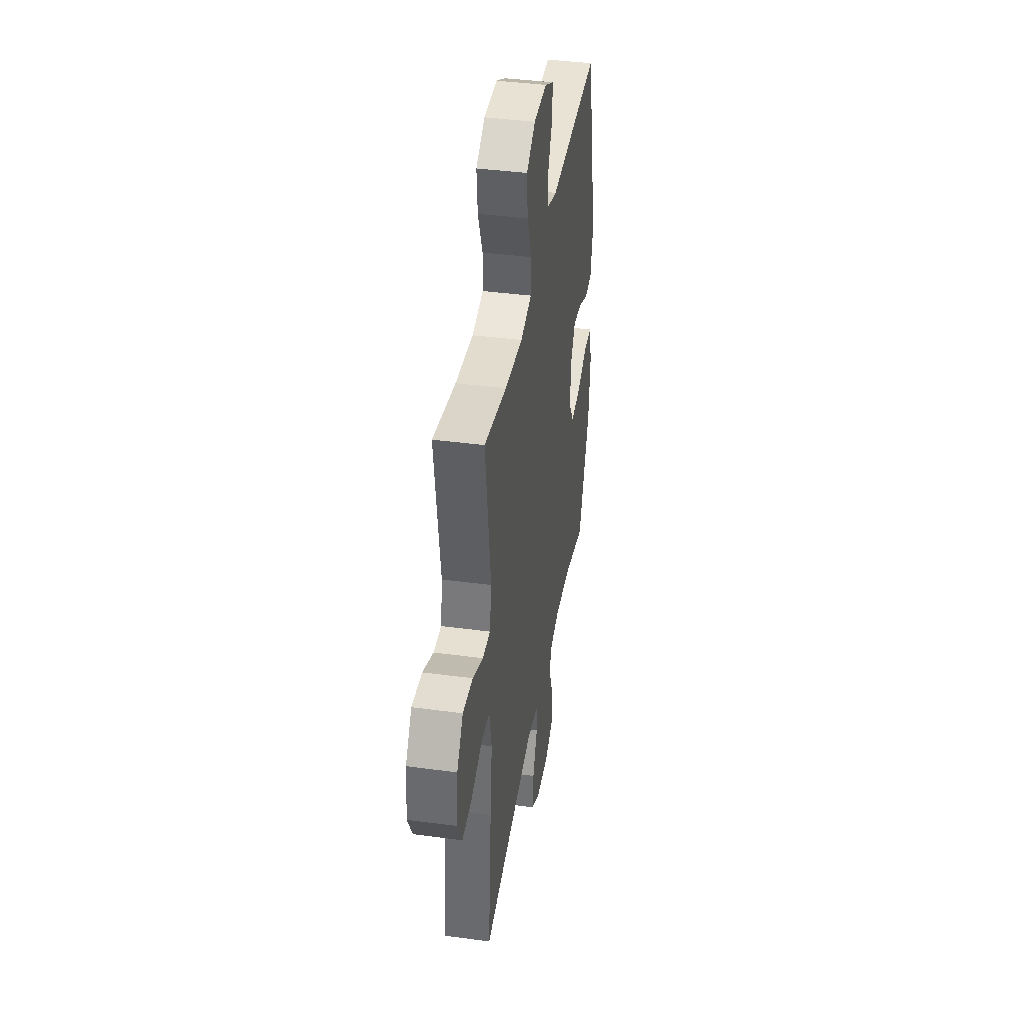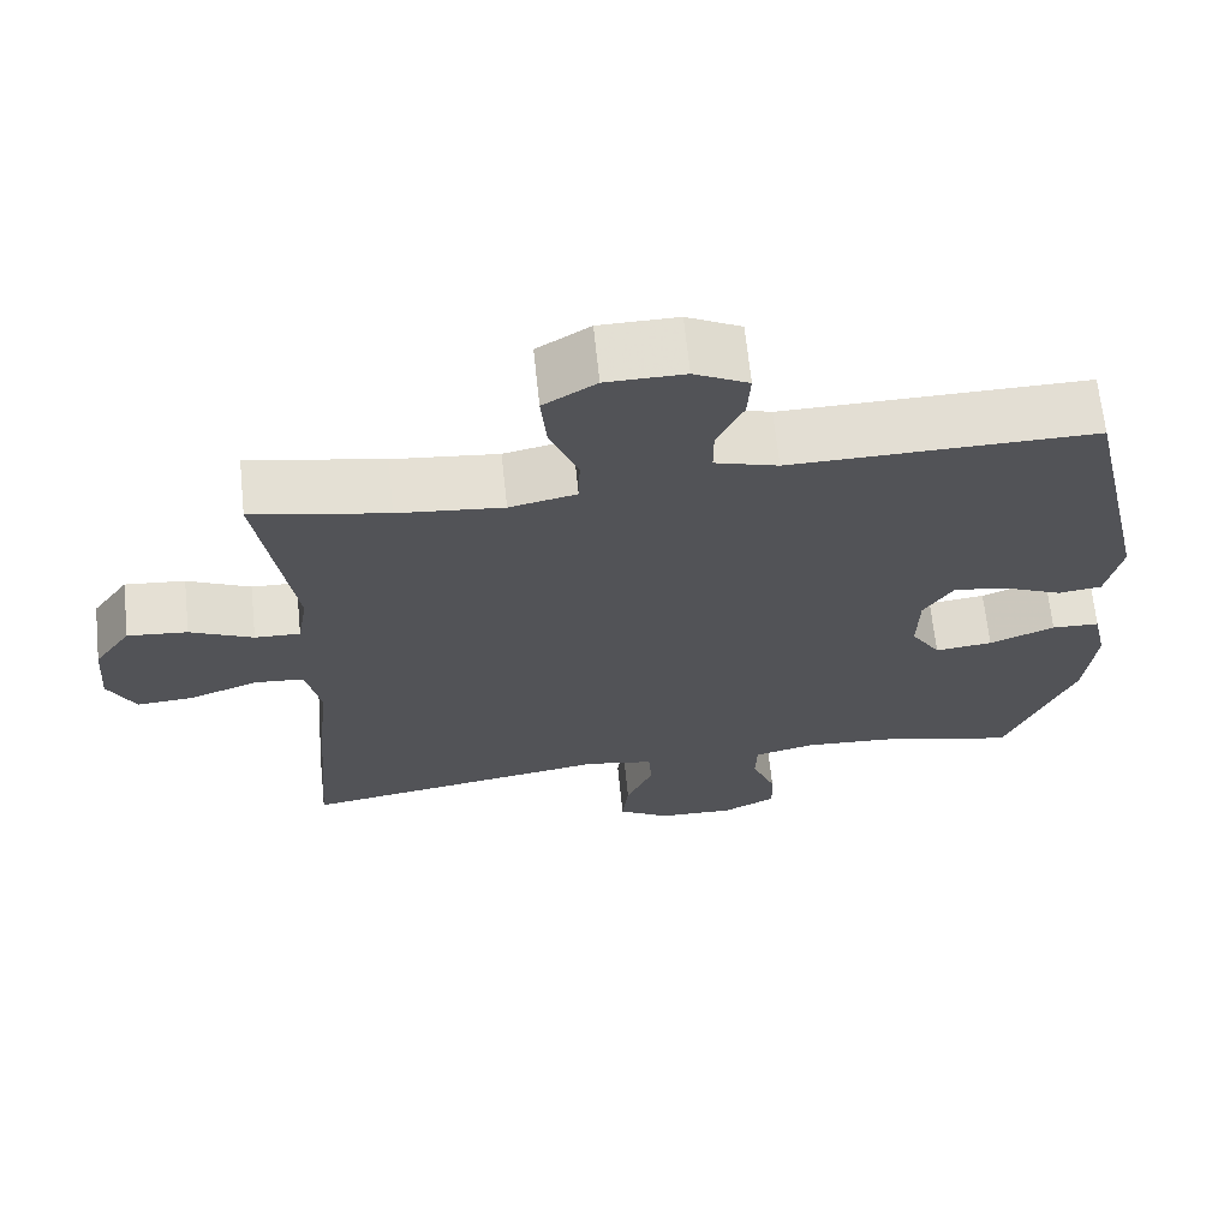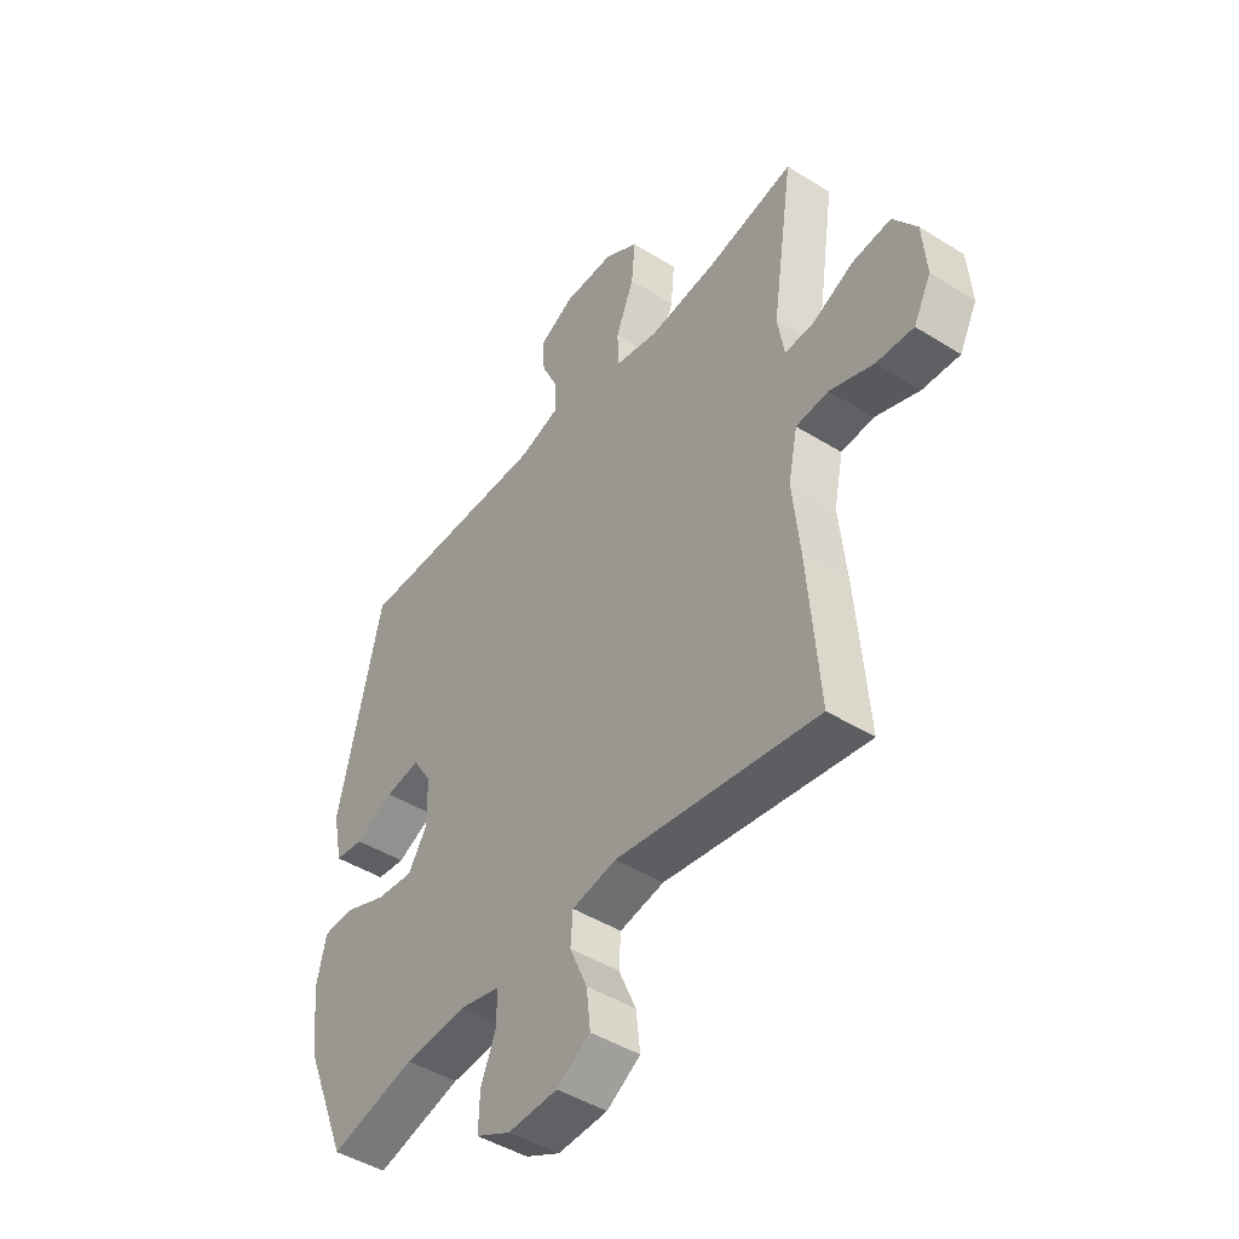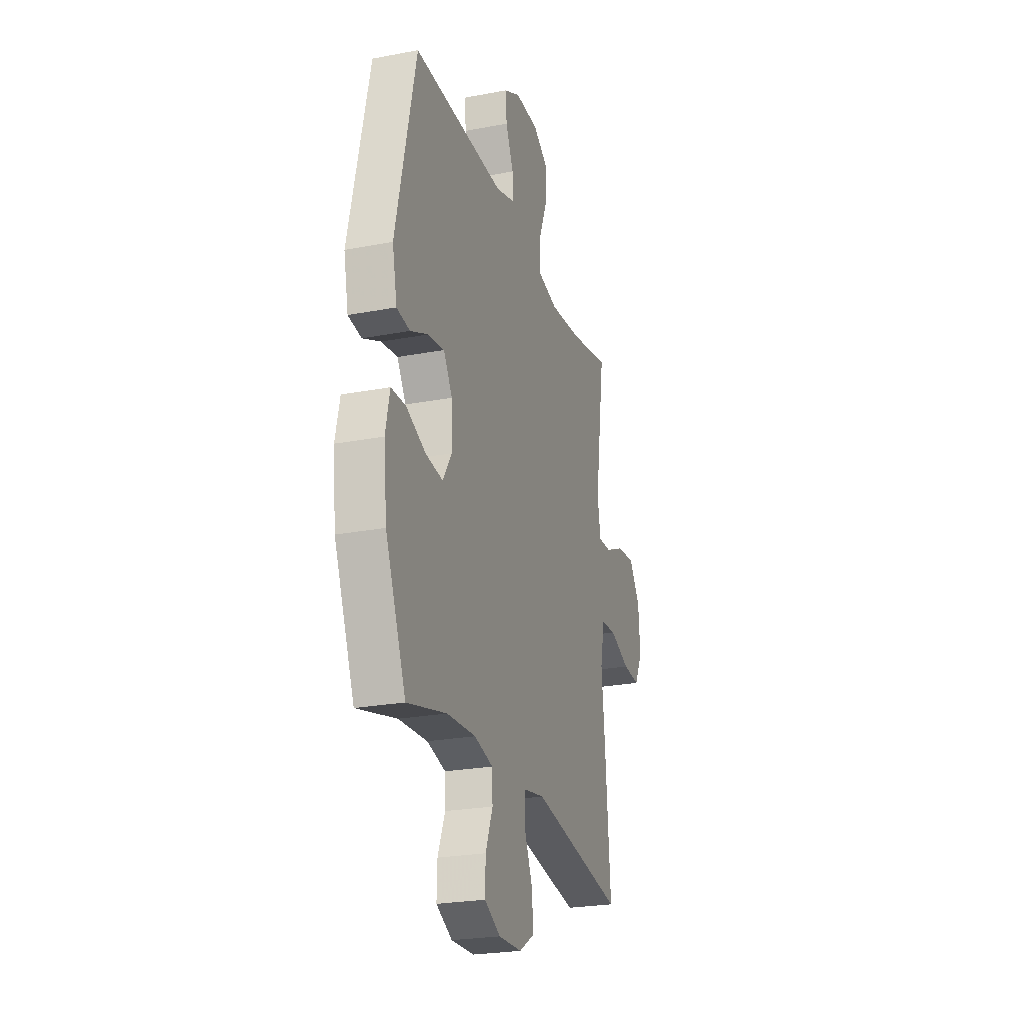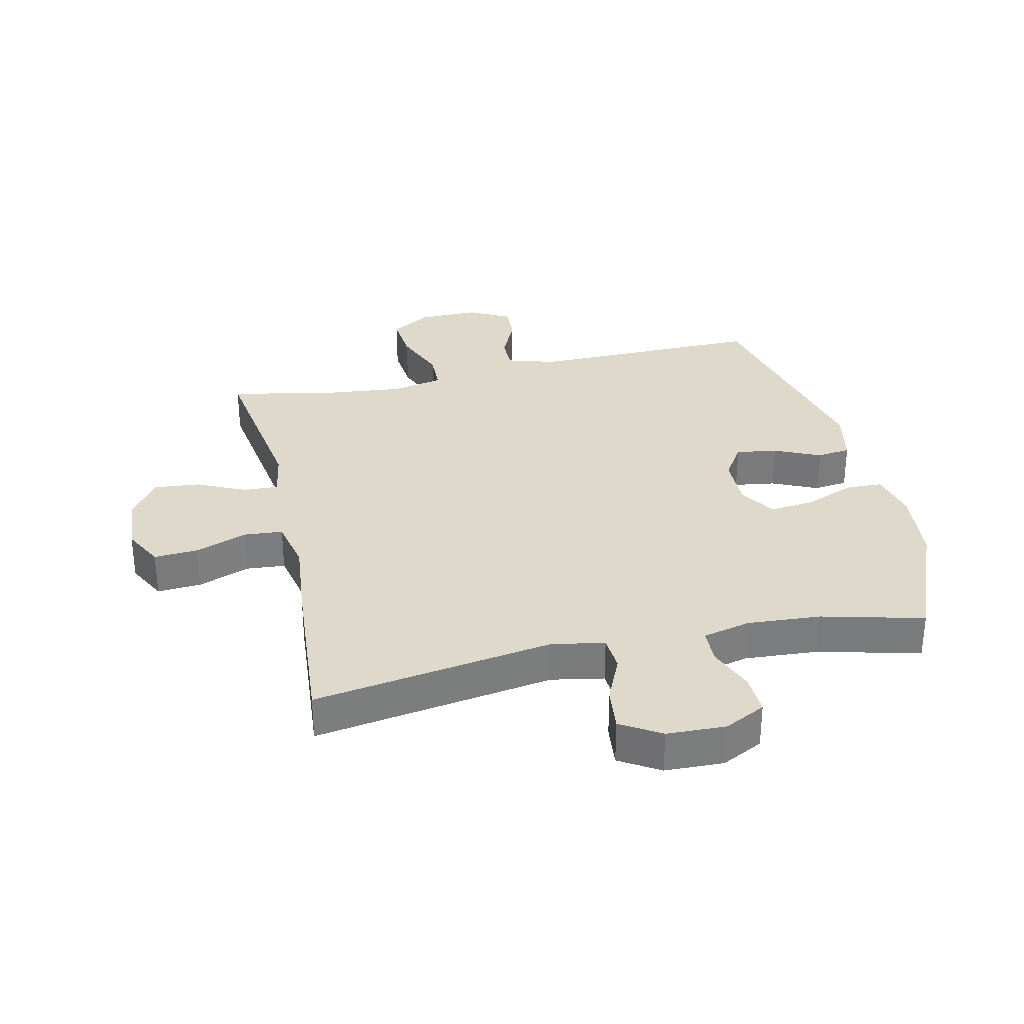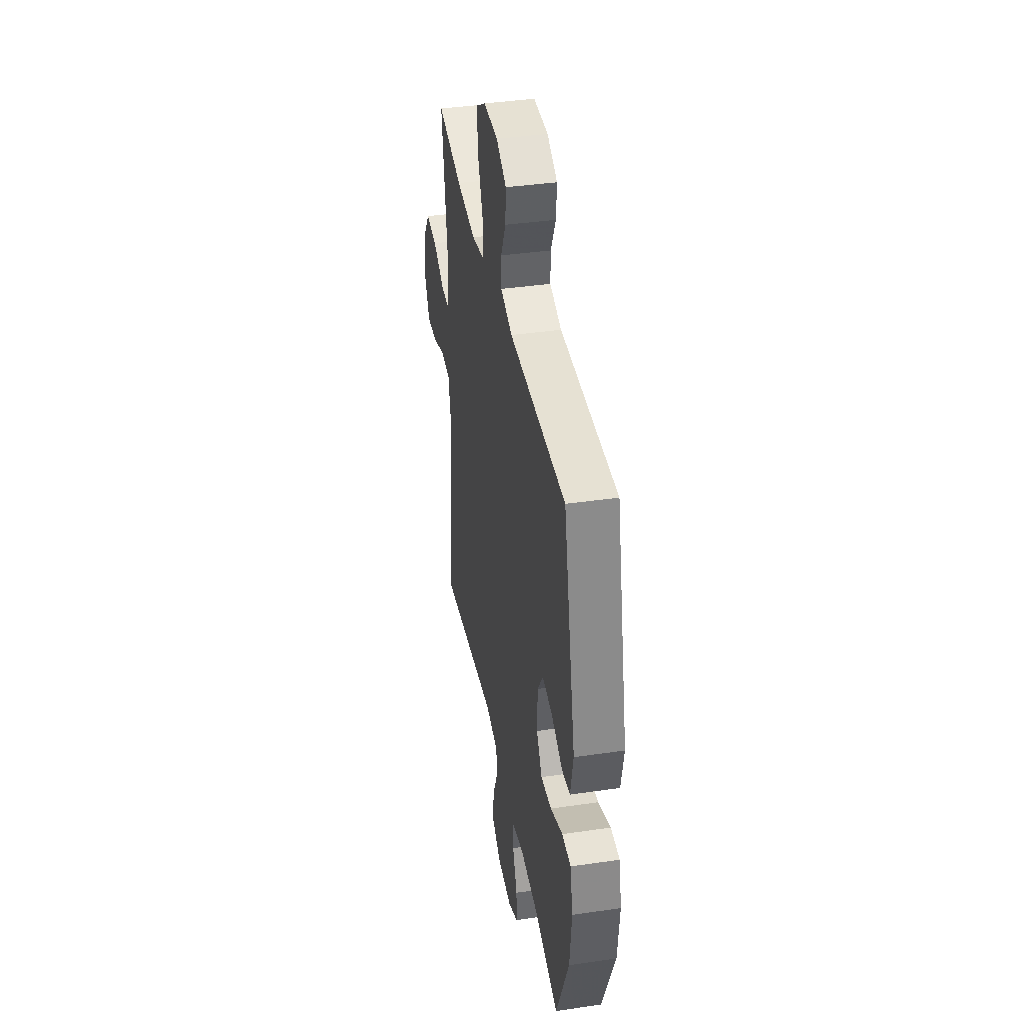
<metadata>
{"format":"obj","ext":"obj","renderer":"f3d","projection":"perspective","resolution":1024,"background":"white","views":[{"elev":40.3,"azim":99.4,"up":"+Z"},{"elev":66.9,"azim":174.0,"up":"+Z"},{"elev":-45.6,"azim":54.3,"up":"+Z"},{"elev":-24.6,"azim":-72.7,"up":"+Z"},{"elev":31.8,"azim":167.3,"up":"+Y"},{"elev":39.5,"azim":-100.3,"up":"+Z"}]}
</metadata>
<code>
v 0.5 0.07 -0.5
v 0.109 0.07 -0.437
v 0.023 0.07 -0.453
v 0.019 0.07 -0.511
v 0.053 0.07 -0.589
v 0.061 0.07 -0.66
v -0.004 0.07 -0.7
v -0.1 0.07 -0.703
v -0.167 0.07 -0.669
v -0.165 0.07 -0.603
v -0.135 0.07 -0.527
v -0.137 0.07 -0.469
v -0.215 0.07 -0.45
v -0.335 0.07 -0.458
v -0.5 0.07 -0.5
v -0.585 0.07 -0.293
v -0.598 0.07 -0.169
v -0.58 0.07 -0.088
v -0.52 0.07 -0.086
v -0.438 0.07 -0.119
v -0.366 0.07 -0.127
v -0.329 0.07 -0.068
v -0.331 0.07 0.019
v -0.368 0.07 0.077
v -0.435 0.07 0.067
v -0.51 0.07 0.033
v -0.565 0.07 0.04
v -0.584 0.07 0.131
v -0.5 0.07 0.5
v -0.119 0.07 0.495
v -0.04 0.07 0.519
v -0.04 0.07 0.575
v -0.073 0.07 0.646
v -0.077 0.07 0.708
v -0.009 0.07 0.743
v 0.089 0.07 0.742
v 0.155 0.07 0.701
v 0.148 0.07 0.623
v 0.113 0.07 0.535
v 0.115 0.07 0.47
v 0.199 0.07 0.452
v 0.331 0.07 0.466
v 0.5 0.07 0.5
v 0.458 0.07 0.217
v 0.471 0.07 0.14
v 0.528 0.07 0.142
v 0.607 0.07 0.179
v 0.682 0.07 0.186
v 0.728 0.07 0.12
v 0.736 0.07 0.023
v 0.702 0.07 -0.043
v 0.63 0.07 -0.038
v 0.545 0.07 -0.006
v 0.482 0.07 -0.011
v 0.464 0.07 -0.098
v 0.478 0.07 -0.232
v 0.5 0 -0.5
v 0.109 0 -0.437
v 0.023 0 -0.453
v 0.019 0 -0.511
v 0.053 0 -0.589
v 0.061 0 -0.66
v -0.004 0 -0.7
v -0.1 0 -0.703
v -0.167 0 -0.669
v -0.165 0 -0.603
v -0.135 0 -0.527
v -0.137 0 -0.469
v -0.215 0 -0.45
v -0.335 0 -0.458
v -0.5 0 -0.5
v -0.585 0 -0.293
v -0.598 0 -0.169
v -0.58 0 -0.088
v -0.52 0 -0.086
v -0.438 0 -0.119
v -0.366 0 -0.127
v -0.329 0 -0.068
v -0.331 0 0.019
v -0.368 0 0.077
v -0.435 0 0.067
v -0.51 0 0.033
v -0.565 0 0.04
v -0.584 0 0.131
v -0.5 0 0.5
v -0.119 0 0.495
v -0.04 0 0.519
v -0.04 0 0.575
v -0.073 0 0.646
v -0.077 0 0.708
v -0.009 0 0.743
v 0.089 0 0.742
v 0.155 0 0.701
v 0.148 0 0.623
v 0.113 0 0.535
v 0.115 0 0.47
v 0.199 0 0.452
v 0.331 0 0.466
v 0.5 0 0.5
v 0.458 0 0.217
v 0.471 0 0.14
v 0.528 0 0.142
v 0.607 0 0.179
v 0.682 0 0.186
v 0.728 0 0.12
v 0.736 0 0.023
v 0.702 0 -0.043
v 0.63 0 -0.038
v 0.545 0 -0.006
v 0.482 0 -0.011
v 0.464 0 -0.098
v 0.478 0 -0.232
f 55 56 1 2
f 54 55 2 3
f 51 52 53
f 50 51 53
f 49 50 53
f 48 49 53
f 47 48 53
f 46 47 53
f 45 46 53 54
f 44 45 54 3
f 42 43 44 3
f 37 38 39
f 36 37 39
f 35 36 39
f 34 35 39
f 33 34 39
f 32 33 39
f 31 32 39 40
f 30 31 40
f 30 40 41
f 29 30 41
f 28 29 41
f 27 28 41
f 26 27 41
f 25 26 41
f 18 19 20
f 17 18 20
f 16 17 20
f 15 16 20
f 14 15 20
f 13 14 20 21
f 12 13 21 22
f 9 10 11
f 8 9 11
f 7 8 11
f 6 7 11
f 5 6 11
f 4 5 11
f 3 4 11 12
f 12 22 23
f 3 12 23
f 42 3 23
f 24 25 41 42
f 23 24 42
f 58 57 112 111
f 59 58 111 110
f 109 108 107
f 109 107 106
f 109 106 105
f 109 105 104
f 109 104 103
f 109 103 102
f 110 109 102 101
f 59 110 101 100
f 59 100 99 98
f 95 94 93
f 95 93 92
f 95 92 91
f 95 91 90
f 95 90 89
f 95 89 88
f 96 95 88 87
f 96 87 86
f 97 96 86
f 97 86 85
f 97 85 84
f 97 84 83
f 97 83 82
f 97 82 81
f 76 75 74
f 76 74 73
f 76 73 72
f 76 72 71
f 76 71 70
f 77 76 70 69
f 78 77 69 68
f 67 66 65
f 67 65 64
f 67 64 63
f 67 63 62
f 67 62 61
f 67 61 60
f 68 67 60 59
f 79 78 68
f 79 68 59
f 79 59 98
f 98 97 81 80
f 98 80 79
f 1 57 58 2
f 2 58 59 3
f 3 59 60 4
f 4 60 61 5
f 5 61 62 6
f 6 62 63 7
f 7 63 64 8
f 8 64 65 9
f 9 65 66 10
f 10 66 67 11
f 11 67 68 12
f 12 68 69 13
f 13 69 70 14
f 14 70 71 15
f 15 71 72 16
f 16 72 73 17
f 17 73 74 18
f 18 74 75 19
f 19 75 76 20
f 20 76 77 21
f 21 77 78 22
f 22 78 79 23
f 23 79 80 24
f 24 80 81 25
f 25 81 82 26
f 26 82 83 27
f 27 83 84 28
f 28 84 85 29
f 29 85 86 30
f 30 86 87 31
f 31 87 88 32
f 32 88 89 33
f 33 89 90 34
f 34 90 91 35
f 35 91 92 36
f 36 92 93 37
f 37 93 94 38
f 38 94 95 39
f 39 95 96 40
f 40 96 97 41
f 41 97 98 42
f 42 98 99 43
f 43 99 100 44
f 44 100 101 45
f 45 101 102 46
f 46 102 103 47
f 47 103 104 48
f 48 104 105 49
f 49 105 106 50
f 50 106 107 51
f 51 107 108 52
f 52 108 109 53
f 53 109 110 54
f 54 110 111 55
f 55 111 112 56
f 56 112 57 1

</code>
